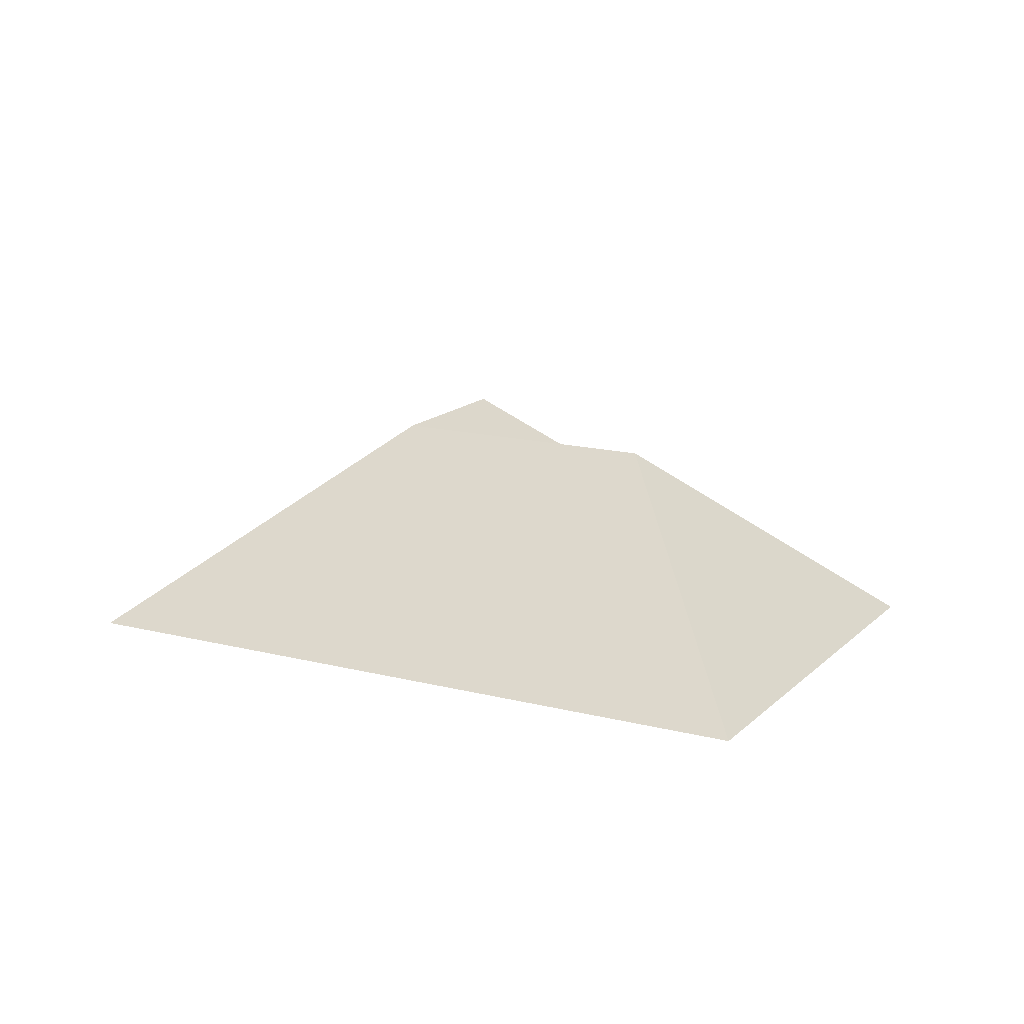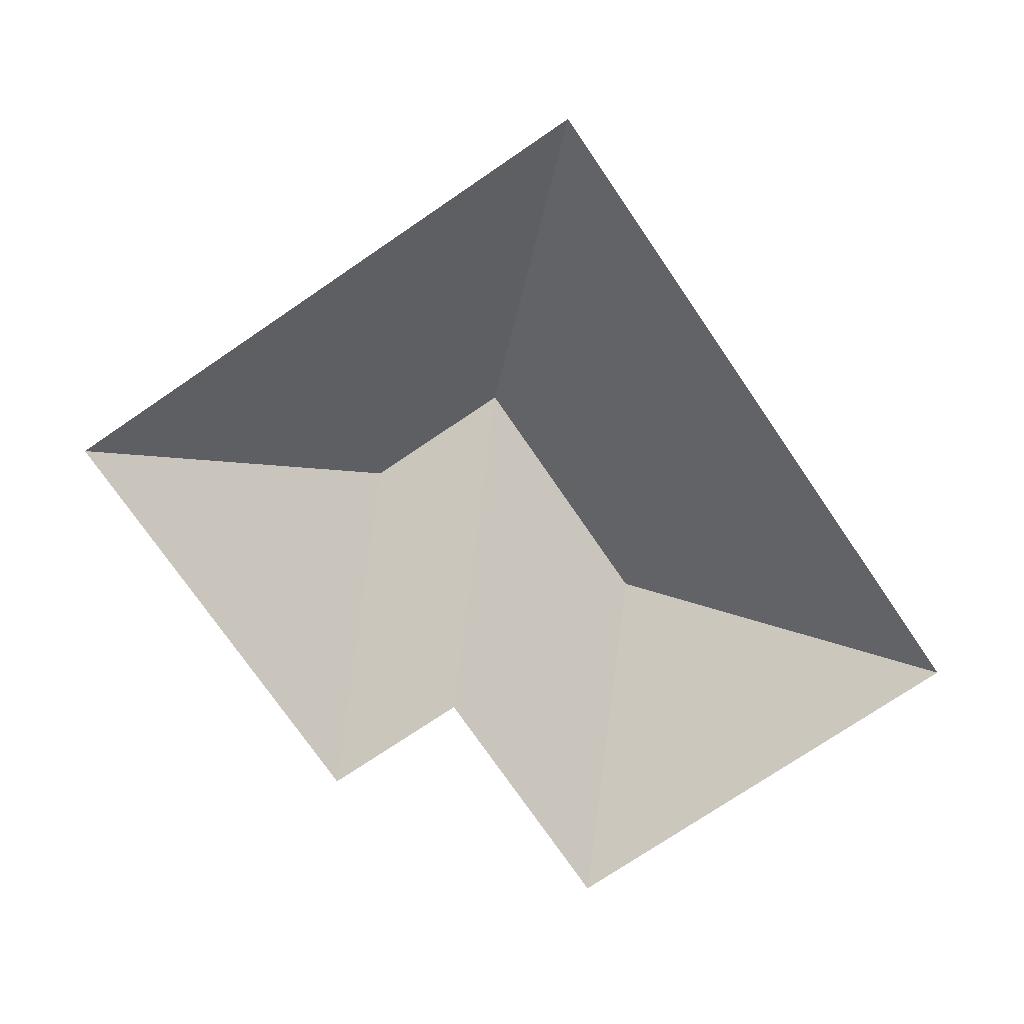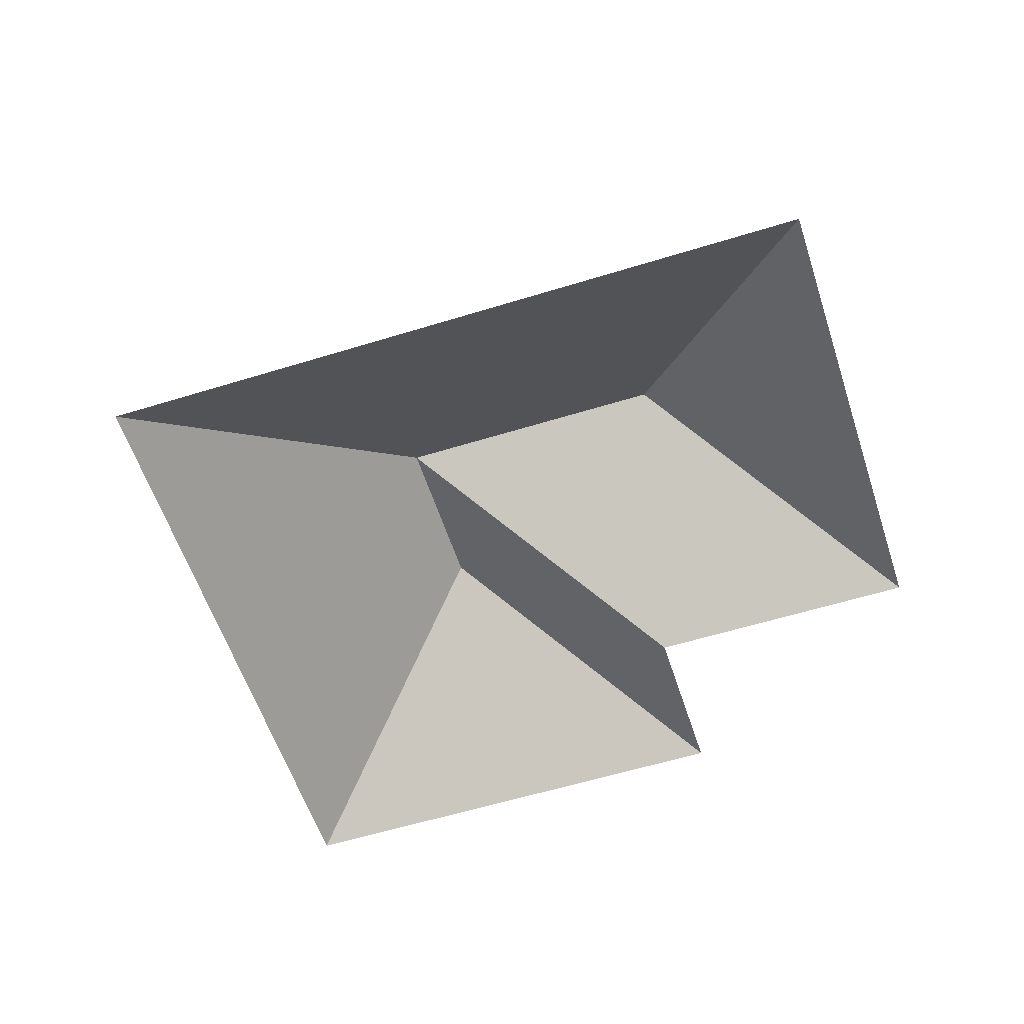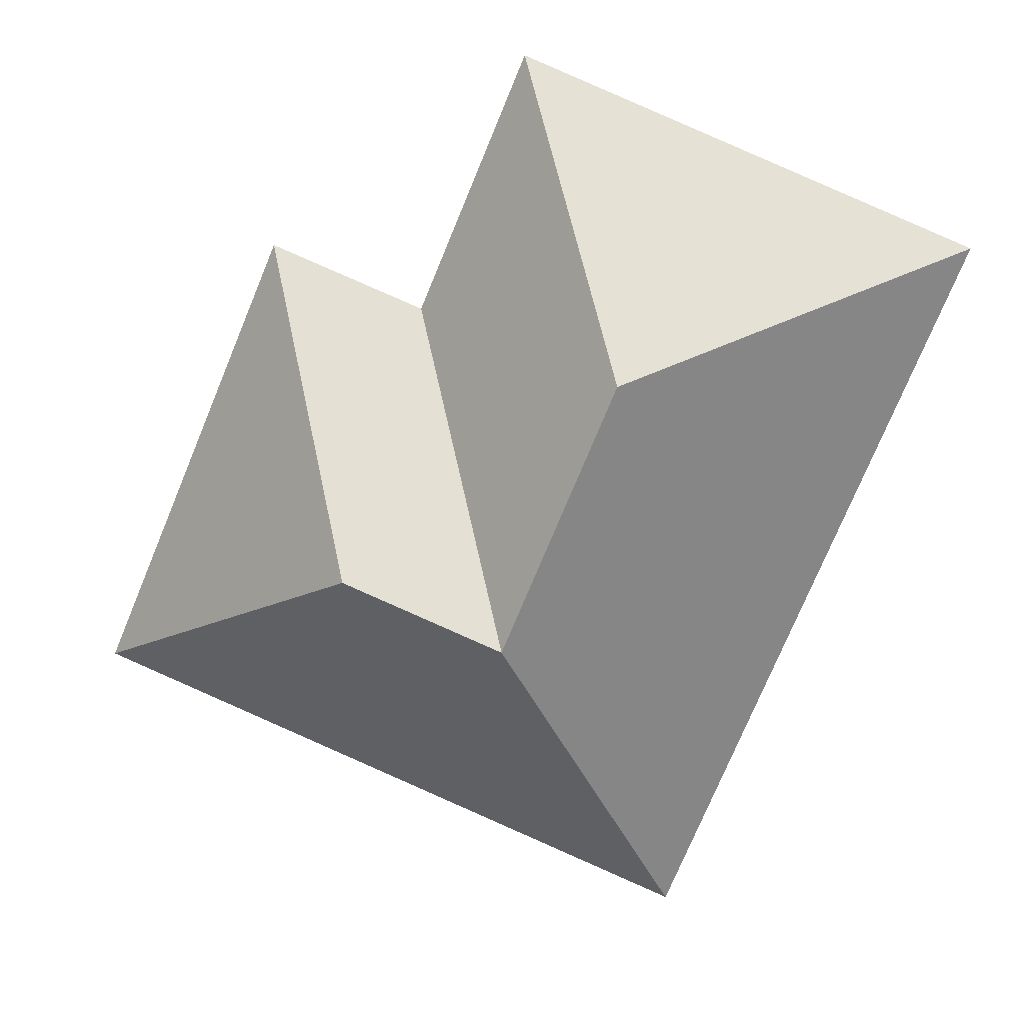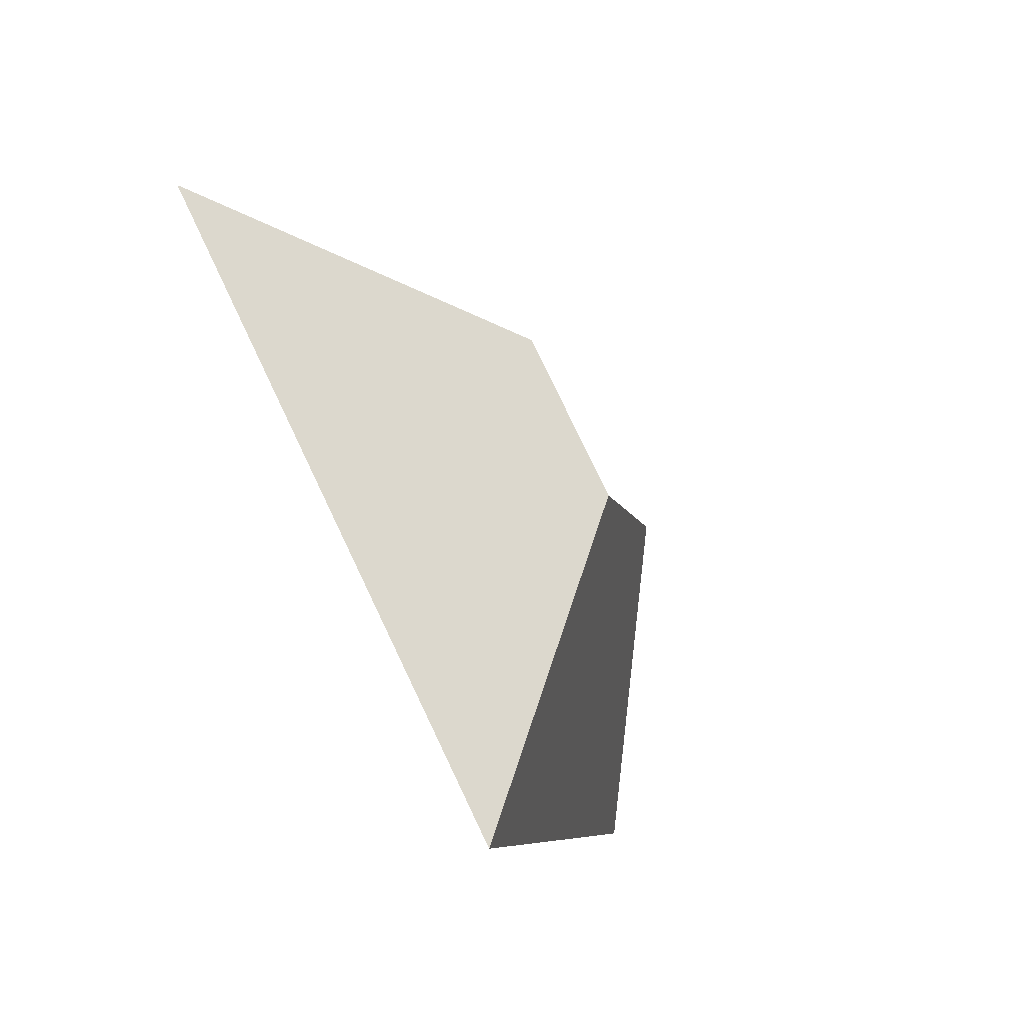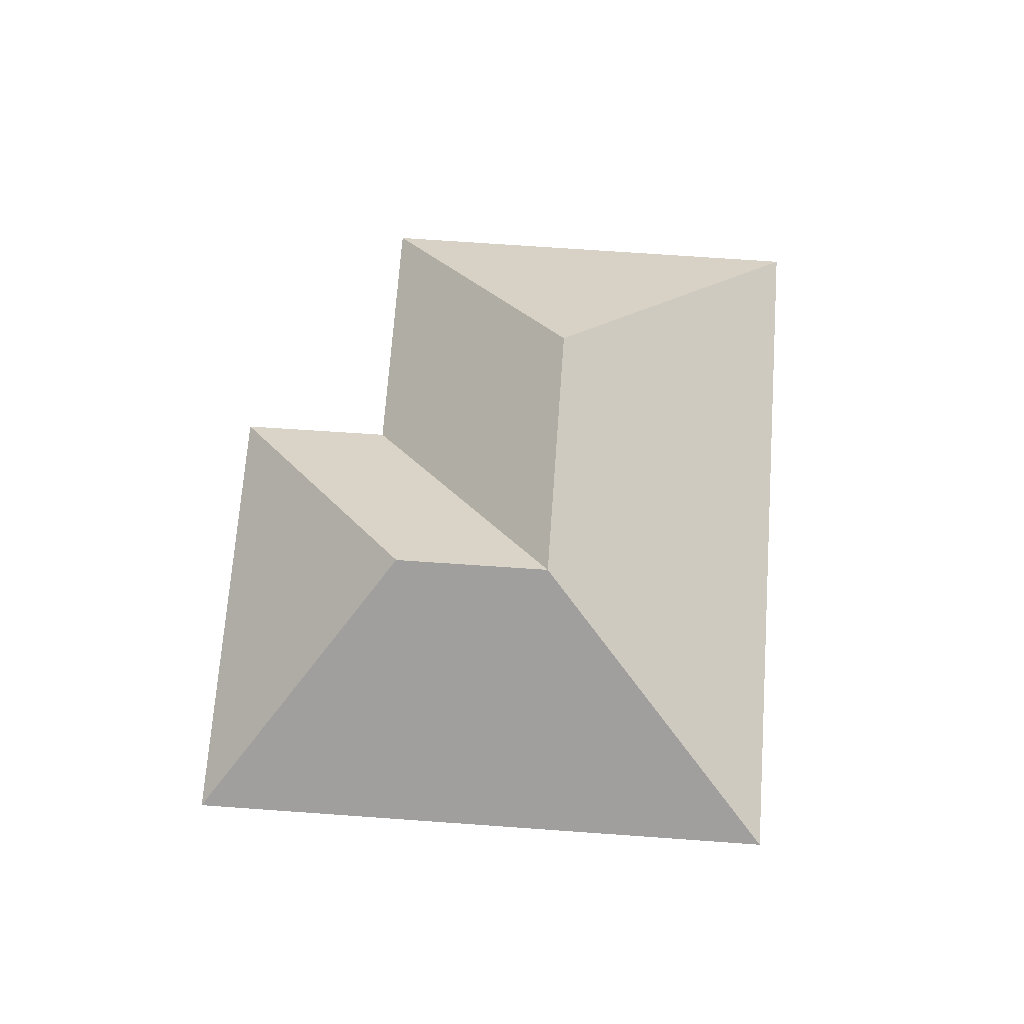
<metadata>
{"format":"obj","ext":"obj","renderer":"f3d","projection":"perspective","resolution":1024,"background":"white","views":[{"elev":15.3,"azim":-84.0,"up":"+Y"},{"elev":-73.8,"azim":-168.3,"up":"+Y"},{"elev":-57.2,"azim":-94.7,"up":"+Y"},{"elev":13.4,"azim":-172.6,"up":"+Z"},{"elev":-76.2,"azim":117.7,"up":"+Z"},{"elev":68.5,"azim":161.5,"up":"+Y"}]}
</metadata>
<code>
o CG10_500_044069_0003_roof
v 115.1 75 -320.9
v 320.4 75 -235.4
v 220.1 144.9 -186.3
v 166.5 145 -208.4
v 204.4 75 -104.4
v 256.8 75 -82.78
v 128.8 145 -117.8
v 14.71 75 -79.99
v 167.7 75 -16.25
v 115.1 0 -320.9
v 320.4 0 -235.4
v 256.8 0 -82.78
v 204.4 0 -104.4
v 167.7 0 -16.25
v 14.71 0 -79.99
f 4 1 2 3
f 2 6 3
f 6 5 4 3
f 9 8 7
f 8 1 4 7
f 7 9 5 4

</code>
